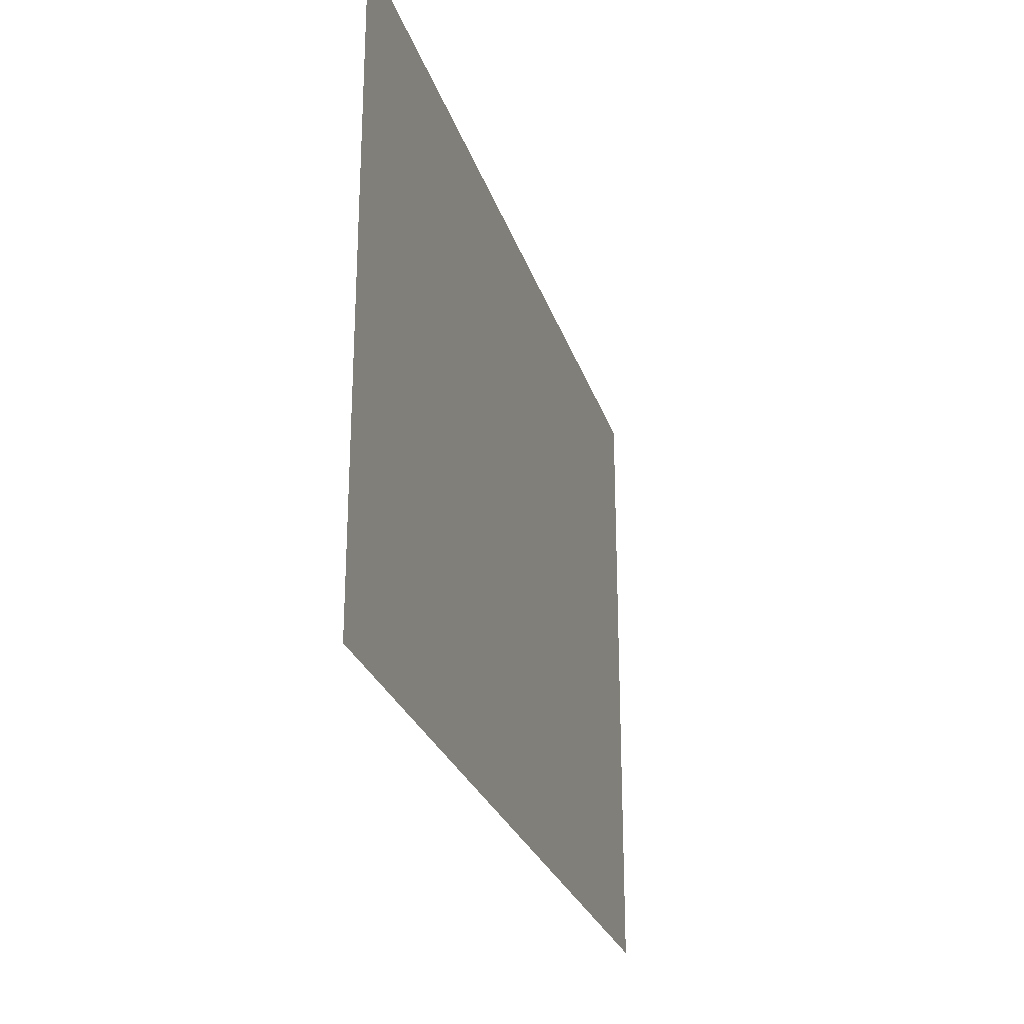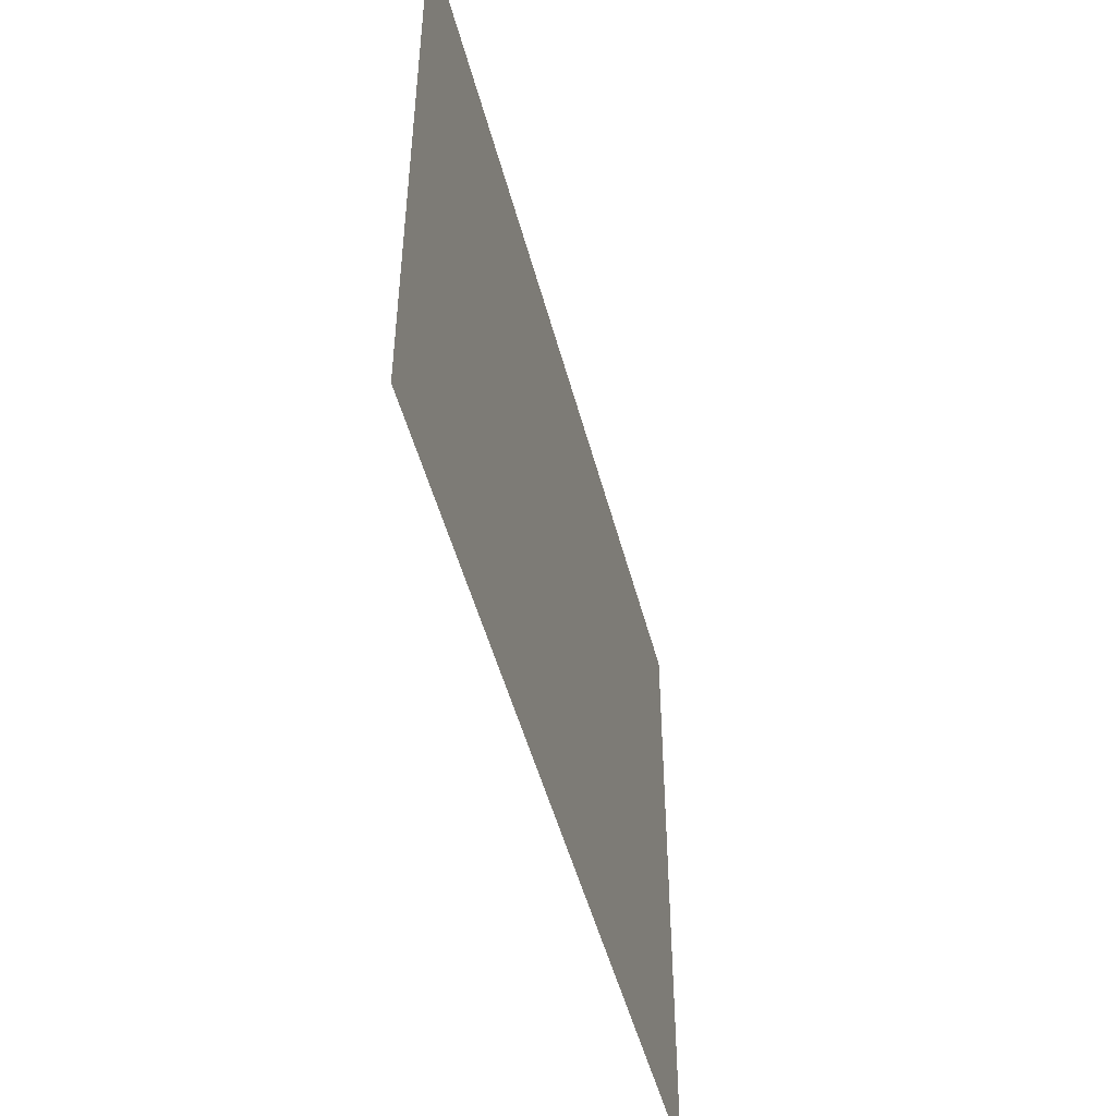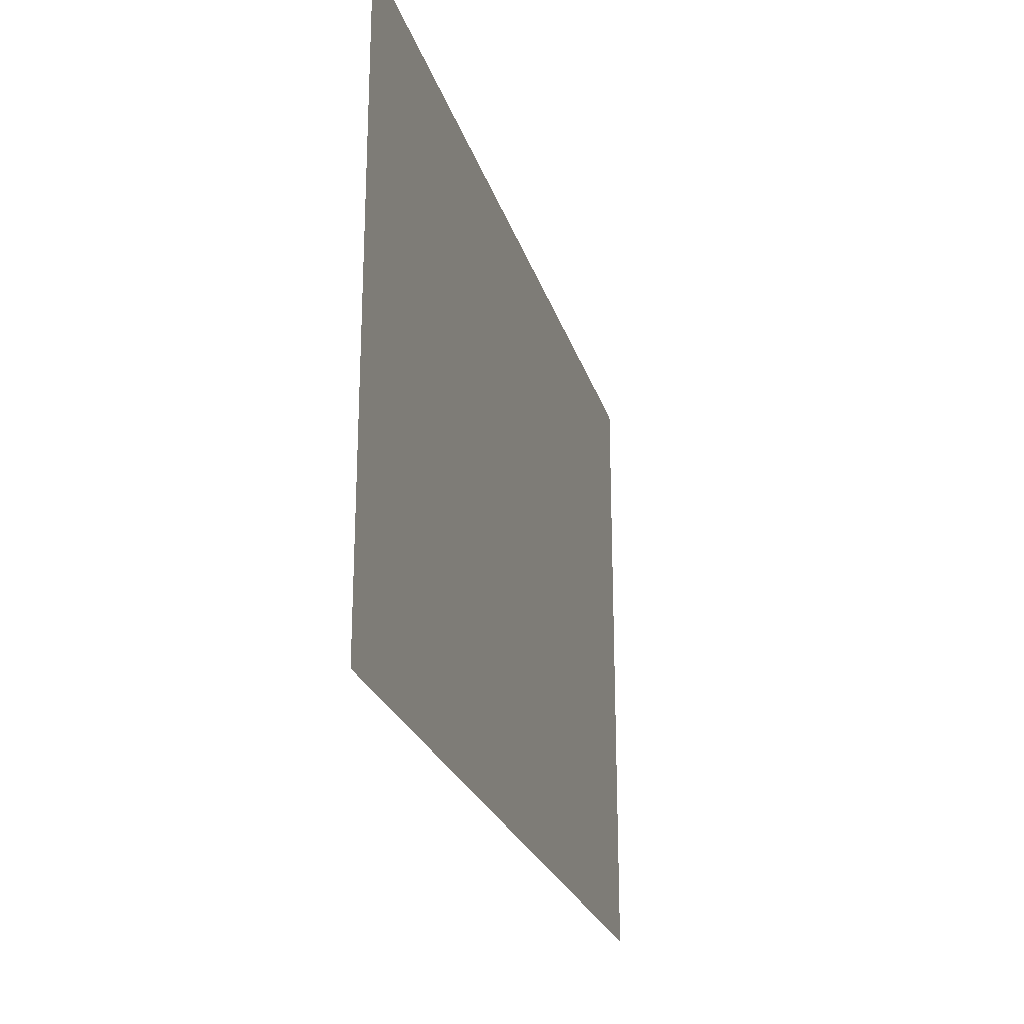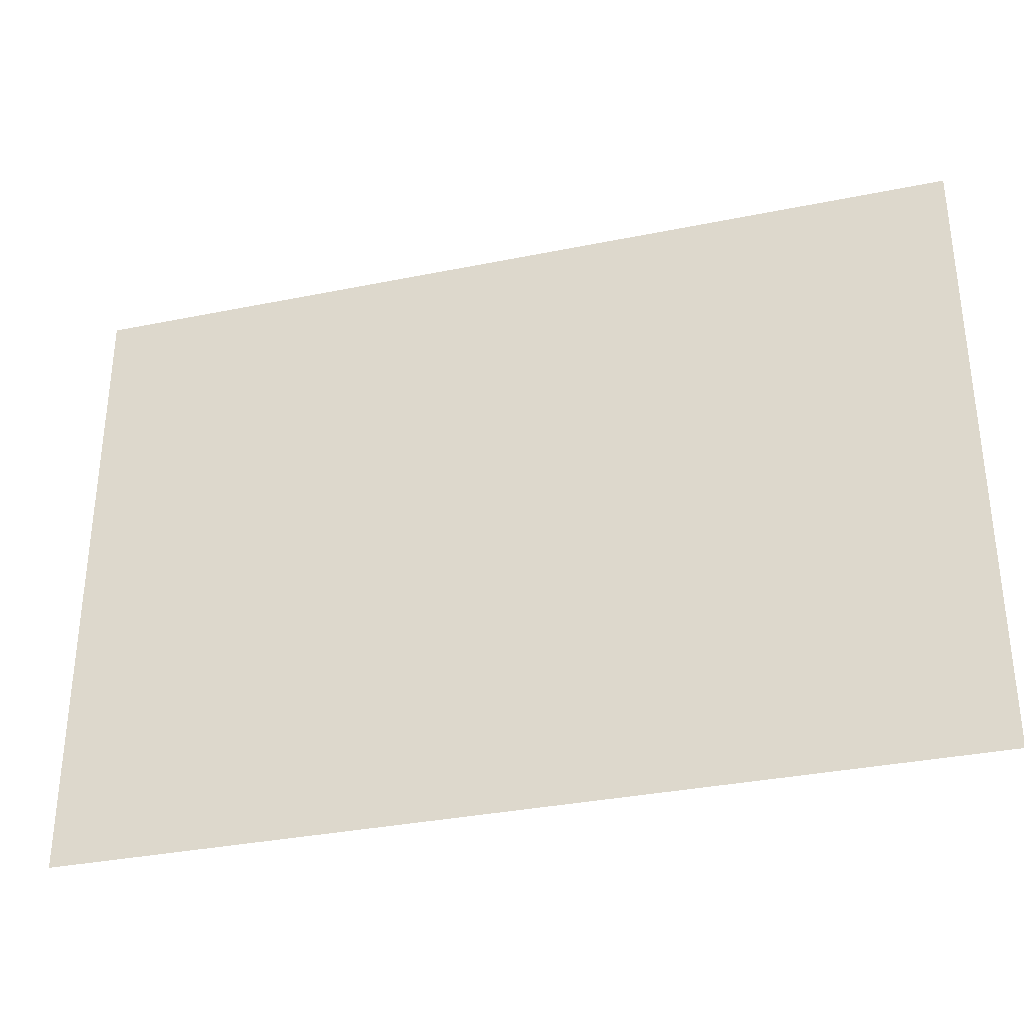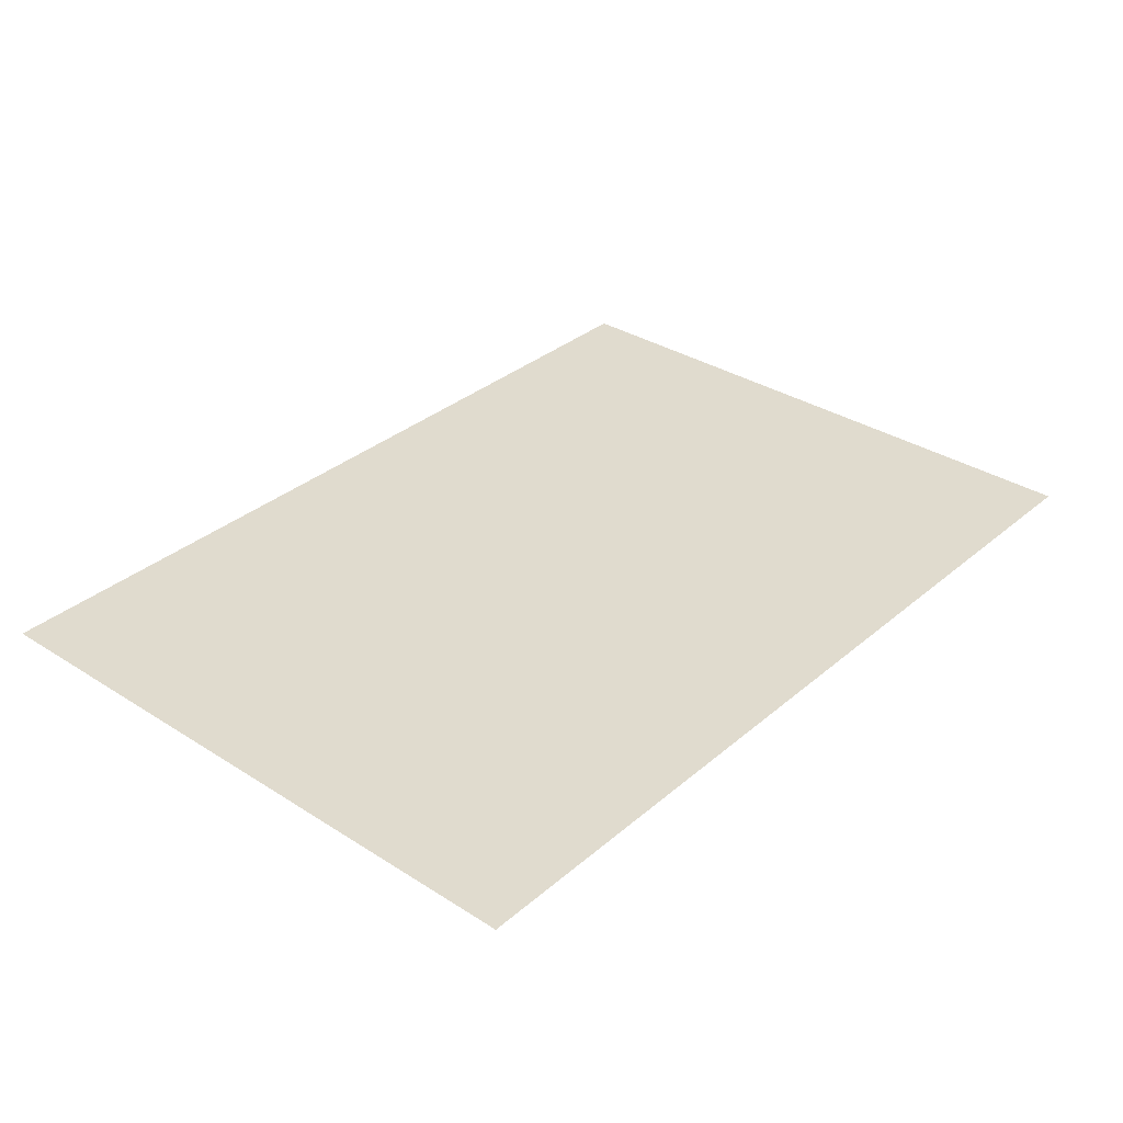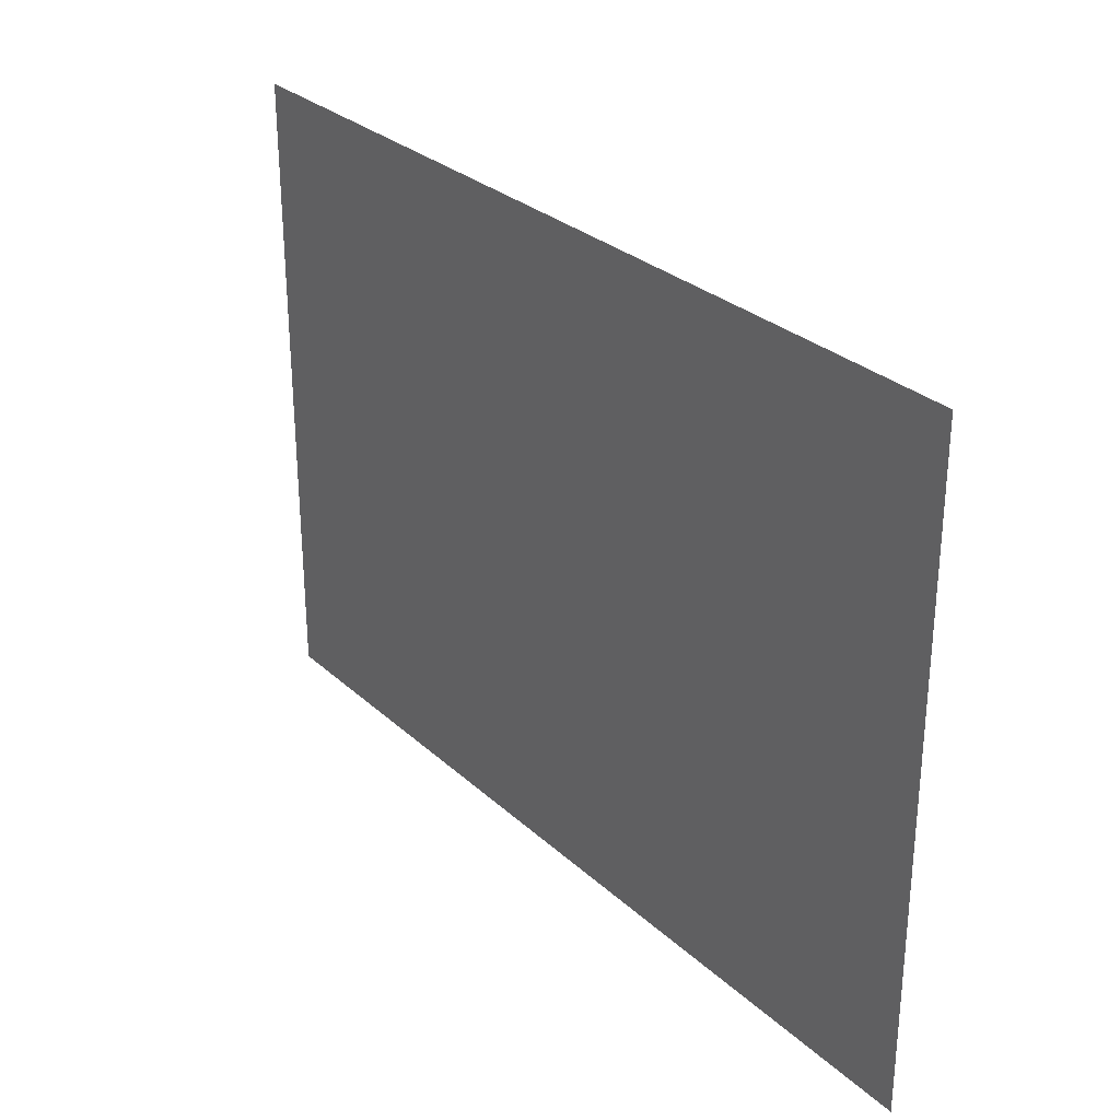
<metadata>
{"format":"obj","ext":"obj","renderer":"f3d","projection":"perspective","resolution":1024,"background":"white","views":[{"elev":-26.2,"azim":-74.1,"up":"+Y"},{"elev":-48.8,"azim":-75.6,"up":"+Y"},{"elev":-24.1,"azim":-74.8,"up":"+Y"},{"elev":-33.6,"azim":15.6,"up":"+Y"},{"elev":33.5,"azim":131.0,"up":"+Z"},{"elev":29.2,"azim":52.8,"up":"+Y"}]}
</metadata>
<code>
v -1.411 1.01 0.04172
v 1.405 1.01 0.04172
v -1.411 -0.9903 0.04172
v 1.405 -0.9903 0.04172
f 3 1 2
f 4 3 2

</code>
